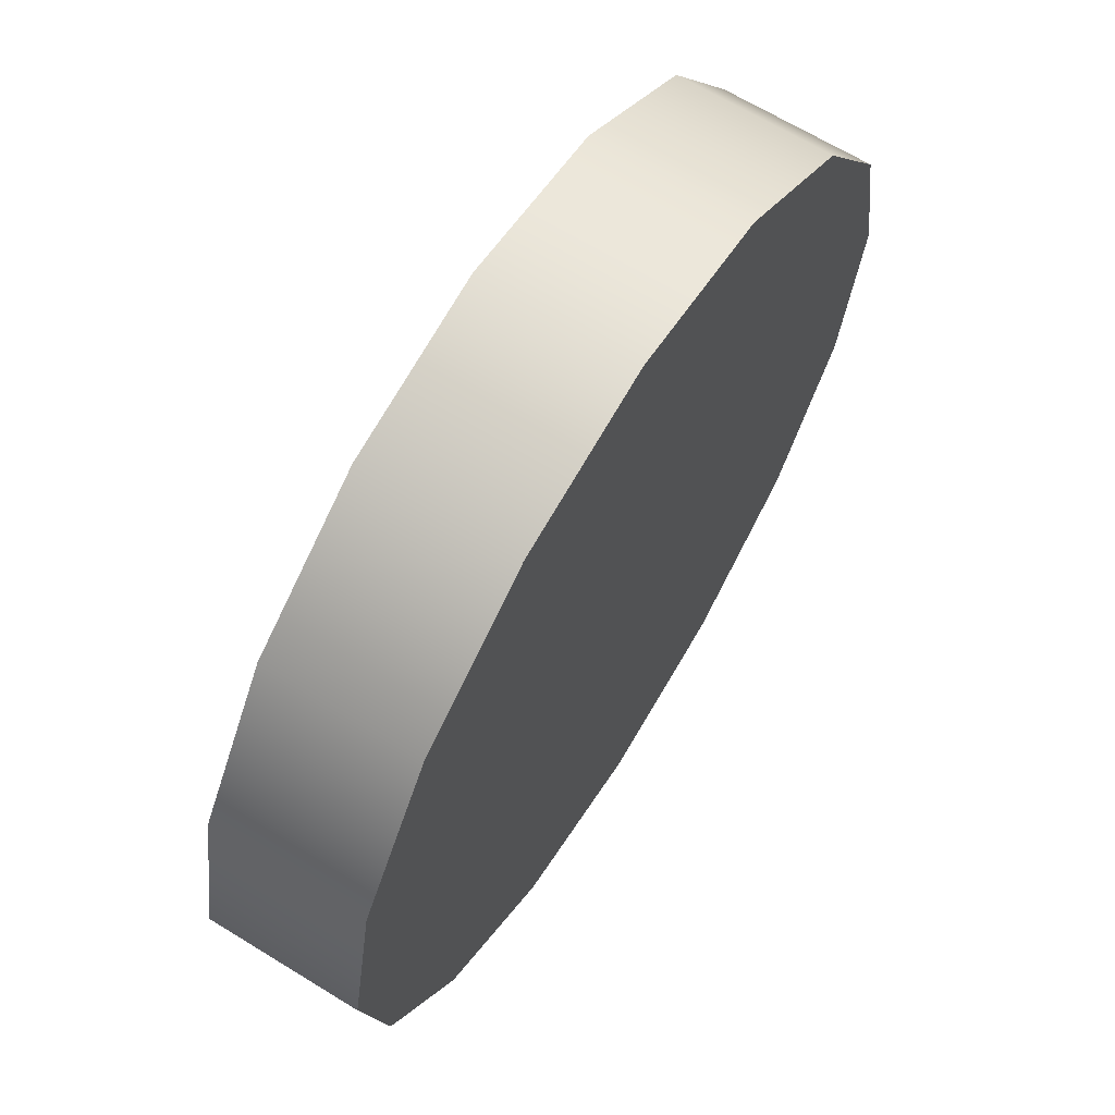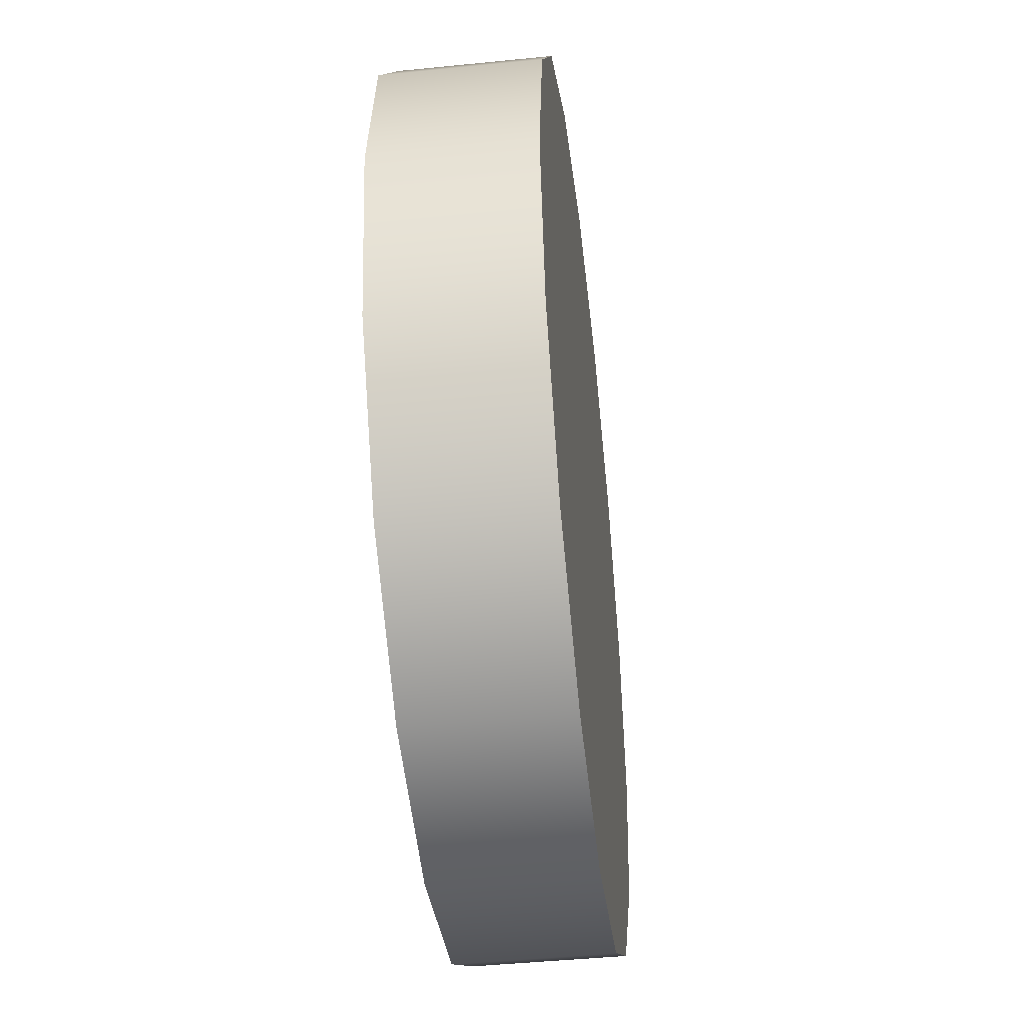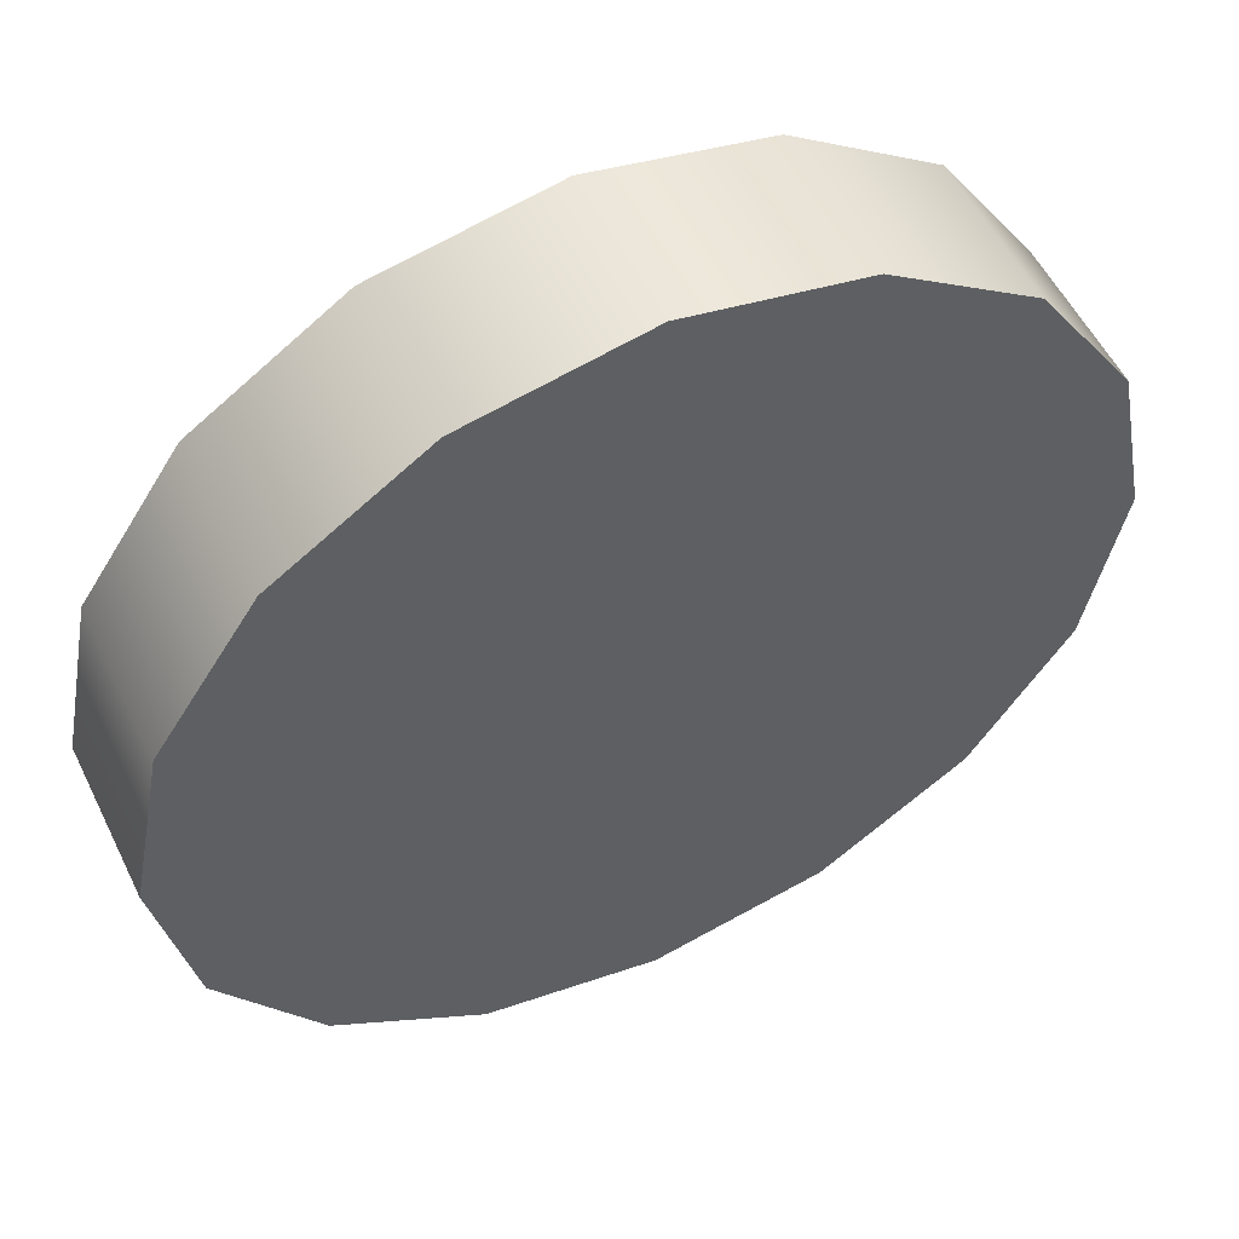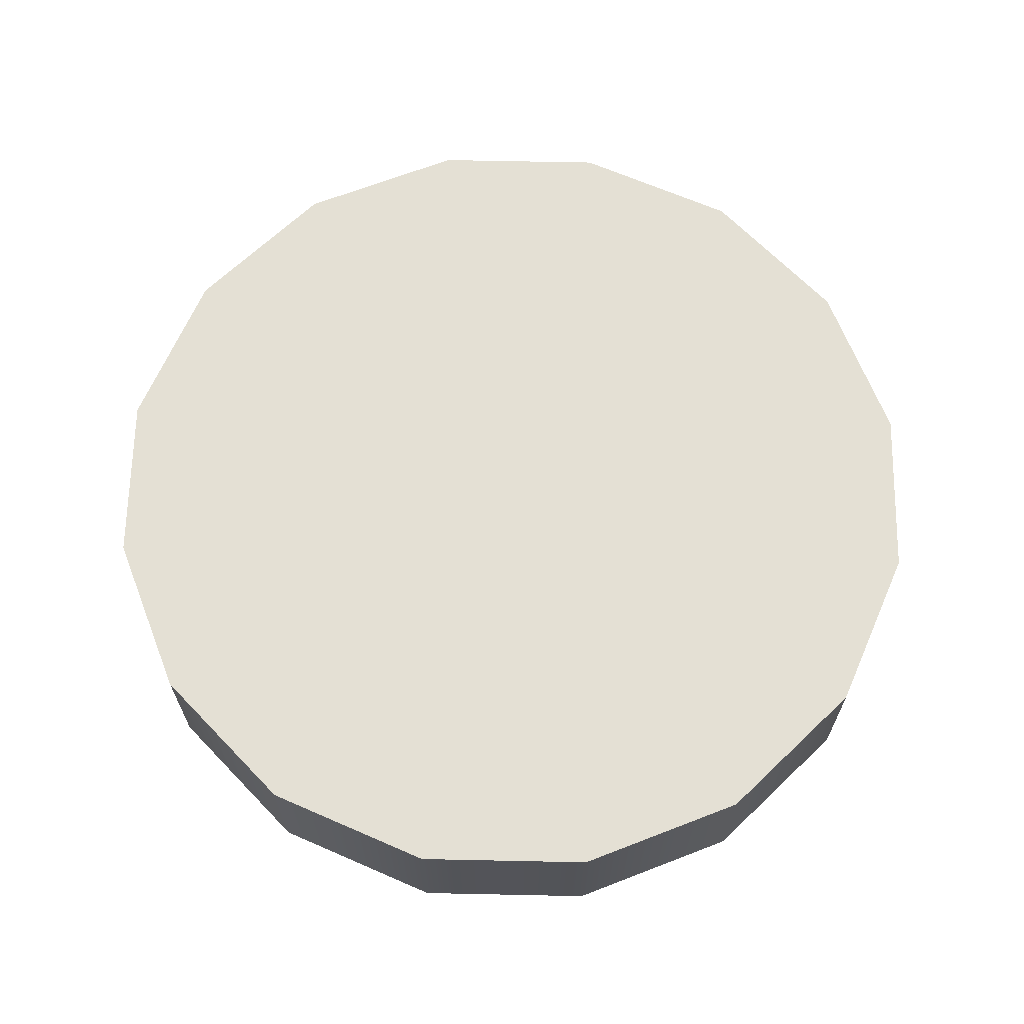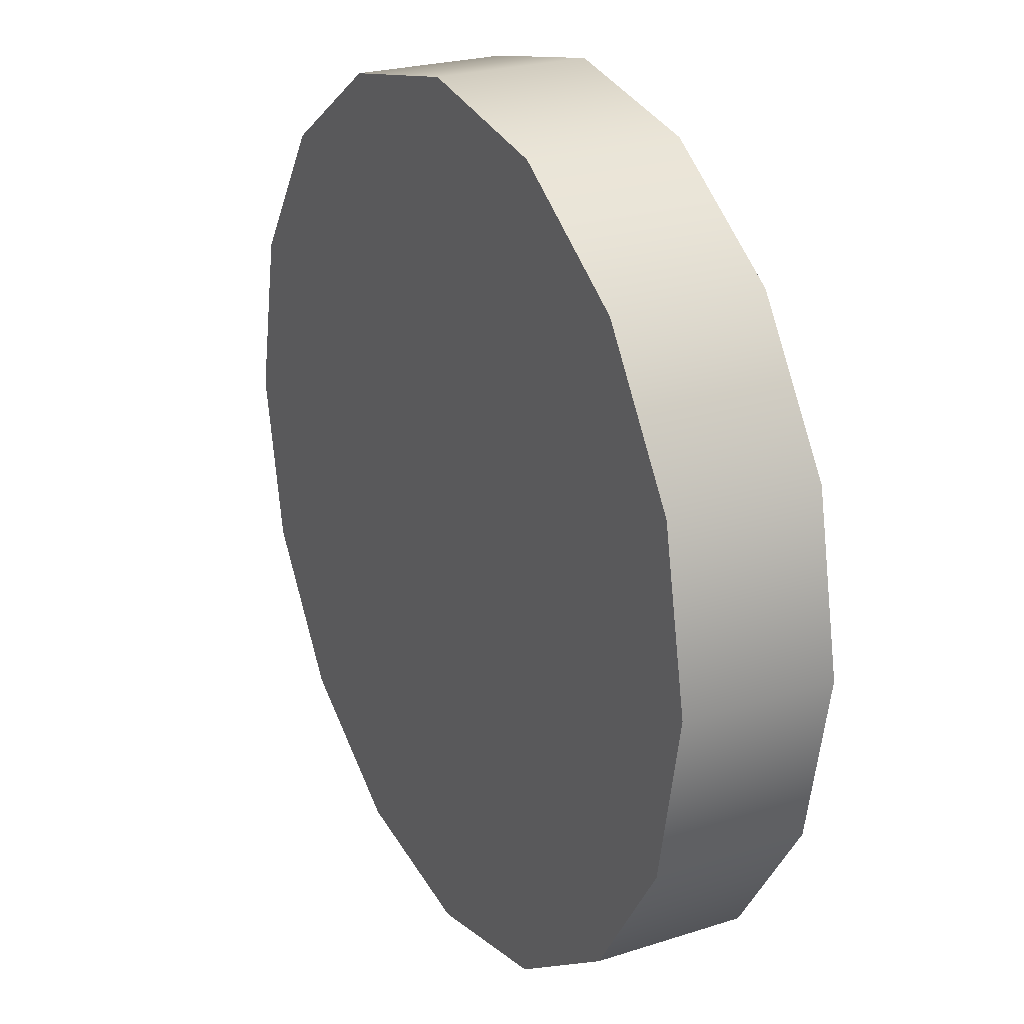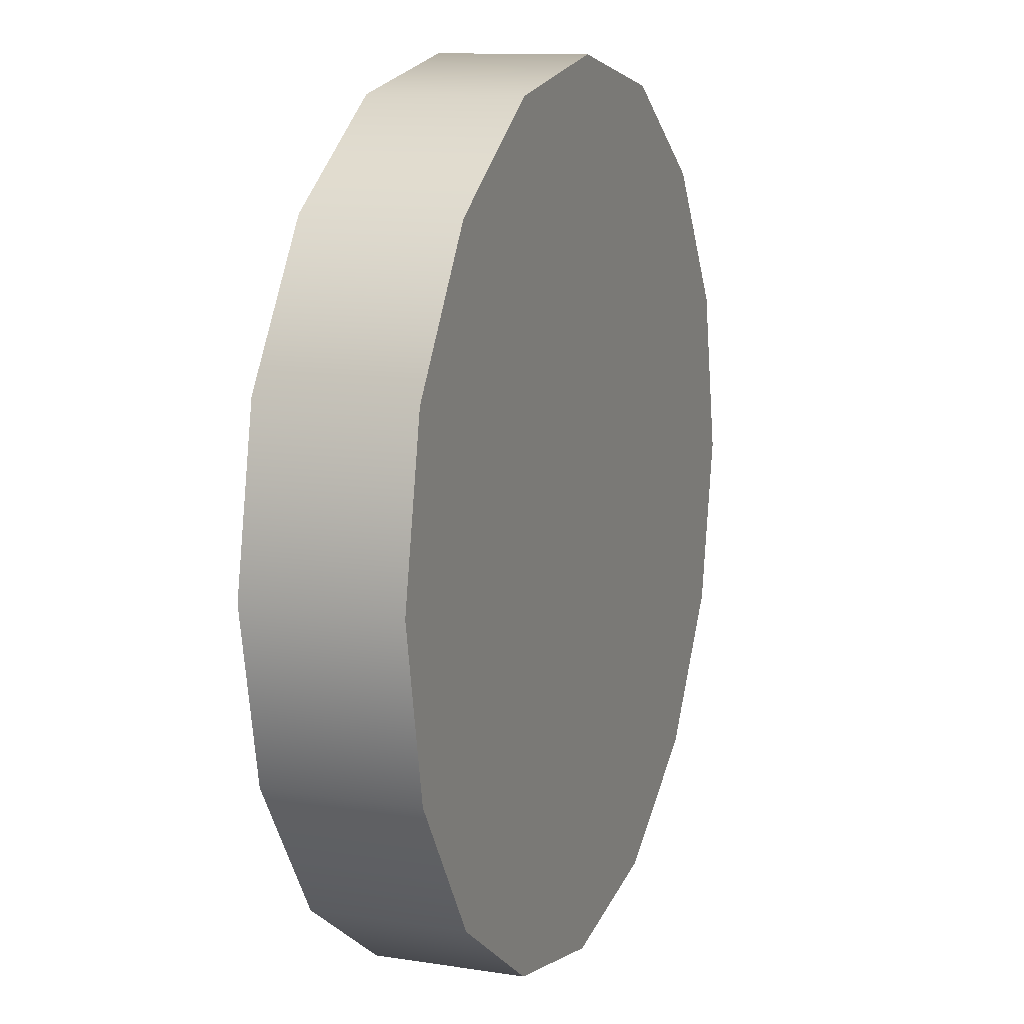
<metadata>
{"format":"obj","ext":"obj","renderer":"f3d","projection":"perspective","resolution":1024,"background":"white","views":[{"elev":66.1,"azim":-58.3,"up":"+Y"},{"elev":-45.0,"azim":96.7,"up":"+Y"},{"elev":54.4,"azim":154.2,"up":"+Y"},{"elev":66.2,"azim":-32.6,"up":"+Z"},{"elev":24.0,"azim":-118.0,"up":"+Y"},{"elev":11.4,"azim":-69.2,"up":"+Y"}]}
</metadata>
<code>
v 0 0 -0.044
v 0.01454 0.03515 -0.044
v 0 0.03805 -0.044
v -0.01454 0.03515 -0.044
v -0.02687 0.0269 -0.044
v -0.03511 0.01456 -0.044
v -0.038 0 -0.044
v -0.03511 -0.01456 -0.044
v -0.02687 -0.0269 -0.044
v -0.01454 -0.03515 -0.044
v 0 -0.03805 -0.044
v 0.01454 -0.03515 -0.044
v 0.02687 -0.0269 -0.044
v 0.03511 -0.01456 -0.044
v 0.038 0 -0.044
v 0.03511 0.01456 -0.044
v 0.02687 0.0269 -0.044
v 0 0 -0.031
v 0.01454 0.03515 -0.031
v 0 0.03805 -0.031
v -0.01454 0.03515 -0.031
v -0.02687 0.0269 -0.031
v -0.03511 0.01456 -0.031
v -0.038 0 -0.031
v -0.03511 -0.01456 -0.031
v -0.02687 -0.0269 -0.031
v -0.01454 -0.03515 -0.031
v 0 -0.03805 -0.031
v 0.01454 -0.03515 -0.031
v 0.02687 -0.0269 -0.031
v 0.03511 -0.01456 -0.031
v 0.038 0 -0.031
v 0.03511 0.01456 -0.031
v 0.02687 0.0269 -0.031
v 0.02687 0.0269 -0.044
v 0.03511 0.01456 -0.044
v 0.038 0 -0.044
v 0.03511 -0.01456 -0.044
v 0.02687 -0.0269 -0.044
v 0.01454 -0.03515 -0.044
v 0 -0.03805 -0.044
v -0.01454 -0.03515 -0.044
v -0.02687 -0.0269 -0.044
v -0.03511 -0.01456 -0.044
v -0.038 0 -0.044
v -0.03511 0.01456 -0.044
v -0.02687 0.0269 -0.044
v -0.01454 0.03515 -0.044
v 0 0.03805 -0.044
v 0.01454 0.03515 -0.044
v 0.02687 0.0269 -0.031
v 0.03511 0.01456 -0.031
v 0.038 0 -0.031
v 0.03511 -0.01456 -0.031
v 0.02687 -0.0269 -0.031
v 0.01454 -0.03515 -0.031
v 0 -0.03805 -0.031
v -0.01454 -0.03515 -0.031
v -0.02687 -0.0269 -0.031
v -0.03511 -0.01456 -0.031
v -0.038 0 -0.031
v -0.03511 0.01456 -0.031
v -0.02687 0.0269 -0.031
v -0.01454 0.03515 -0.031
v 0 0.03805 -0.031
v 0.01454 0.03515 -0.031
f 17 1 2
f 1 3 2
f 1 4 3
f 1 5 4
f 1 6 5
f 1 7 6
f 1 8 7
f 1 9 8
f 1 10 9
f 1 11 10
f 1 12 11
f 1 13 12
f 1 14 13
f 1 15 14
f 1 16 15
f 1 17 16
f 35 51 52
f 35 52 36
f 36 52 53
f 36 53 37
f 37 53 54
f 37 54 38
f 38 54 55
f 38 55 39
f 39 55 56
f 39 56 40
f 40 56 57
f 40 57 41
f 41 57 58
f 41 58 42
f 42 58 59
f 42 59 43
f 43 59 60
f 43 60 44
f 44 60 61
f 44 61 45
f 45 61 62
f 45 62 46
f 46 62 63
f 46 63 47
f 47 63 64
f 47 64 48
f 48 64 65
f 48 65 49
f 49 65 66
f 49 66 50
f 51 35 50
f 51 50 66
f 18 34 19
f 18 19 20
f 18 20 21
f 18 21 22
f 18 22 23
f 18 23 24
f 18 24 25
f 18 25 26
f 18 26 27
f 18 27 28
f 18 28 29
f 18 29 30
f 18 30 31
f 18 31 32
f 18 32 33
f 18 33 34

</code>
